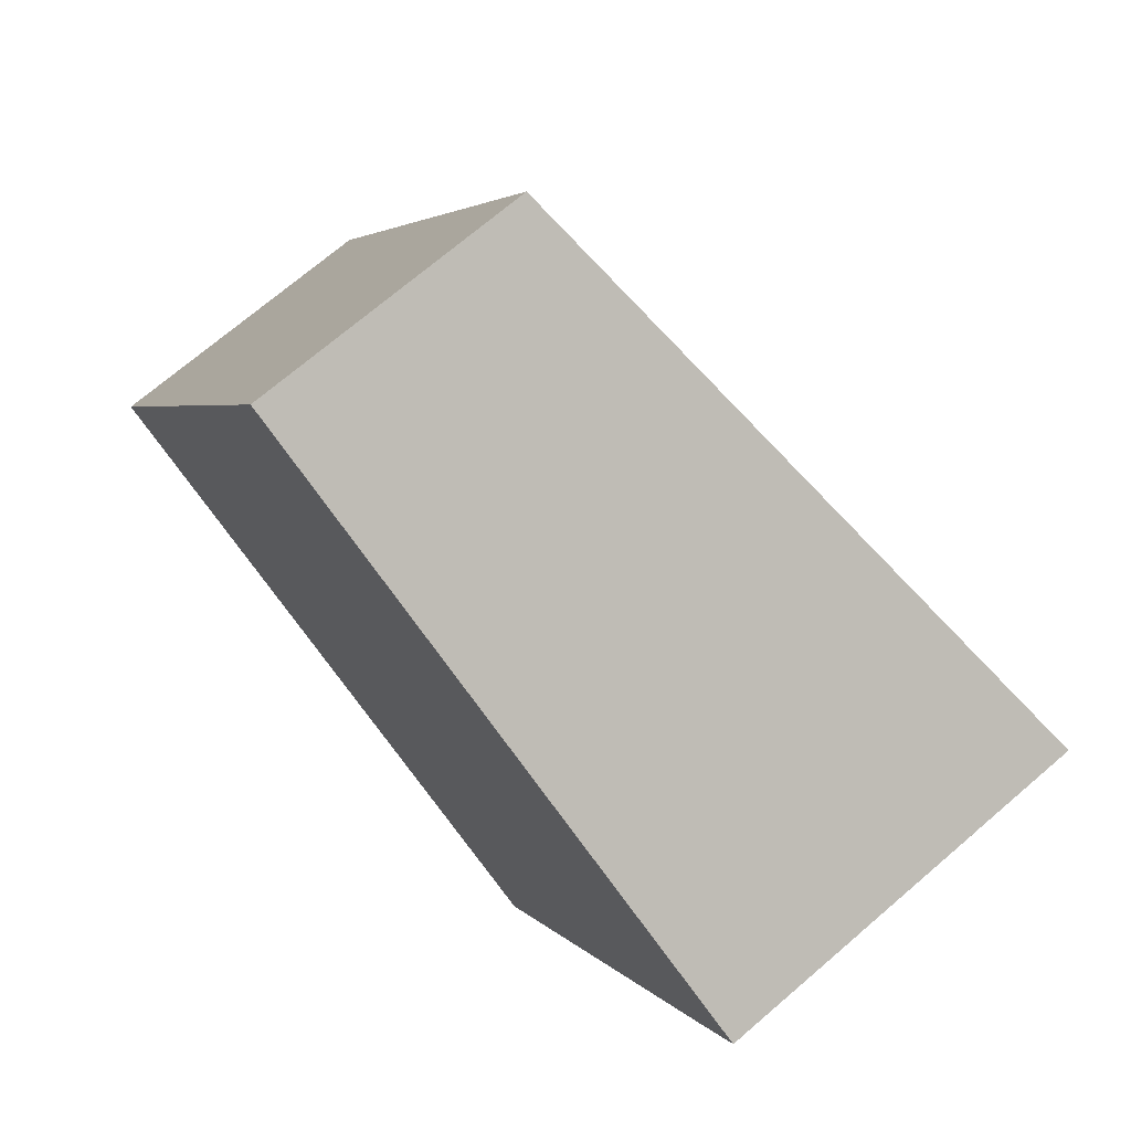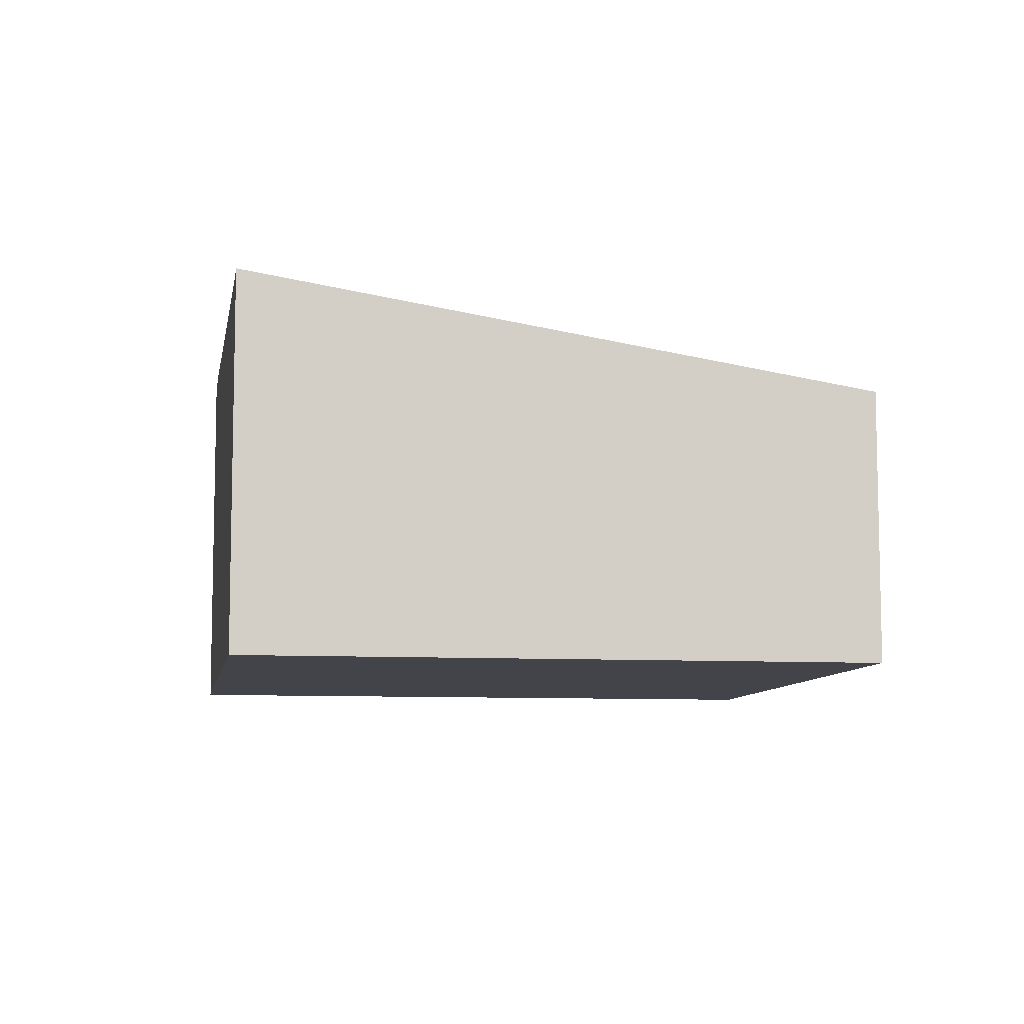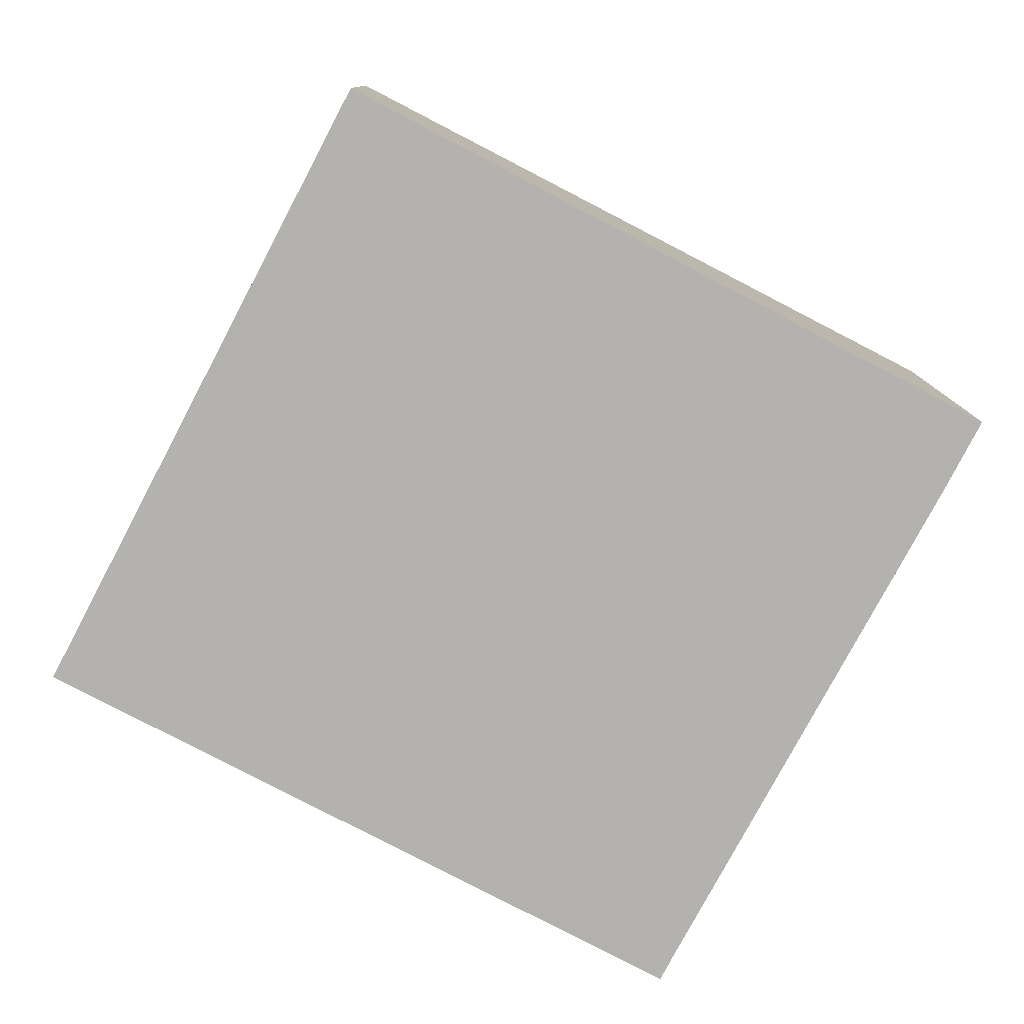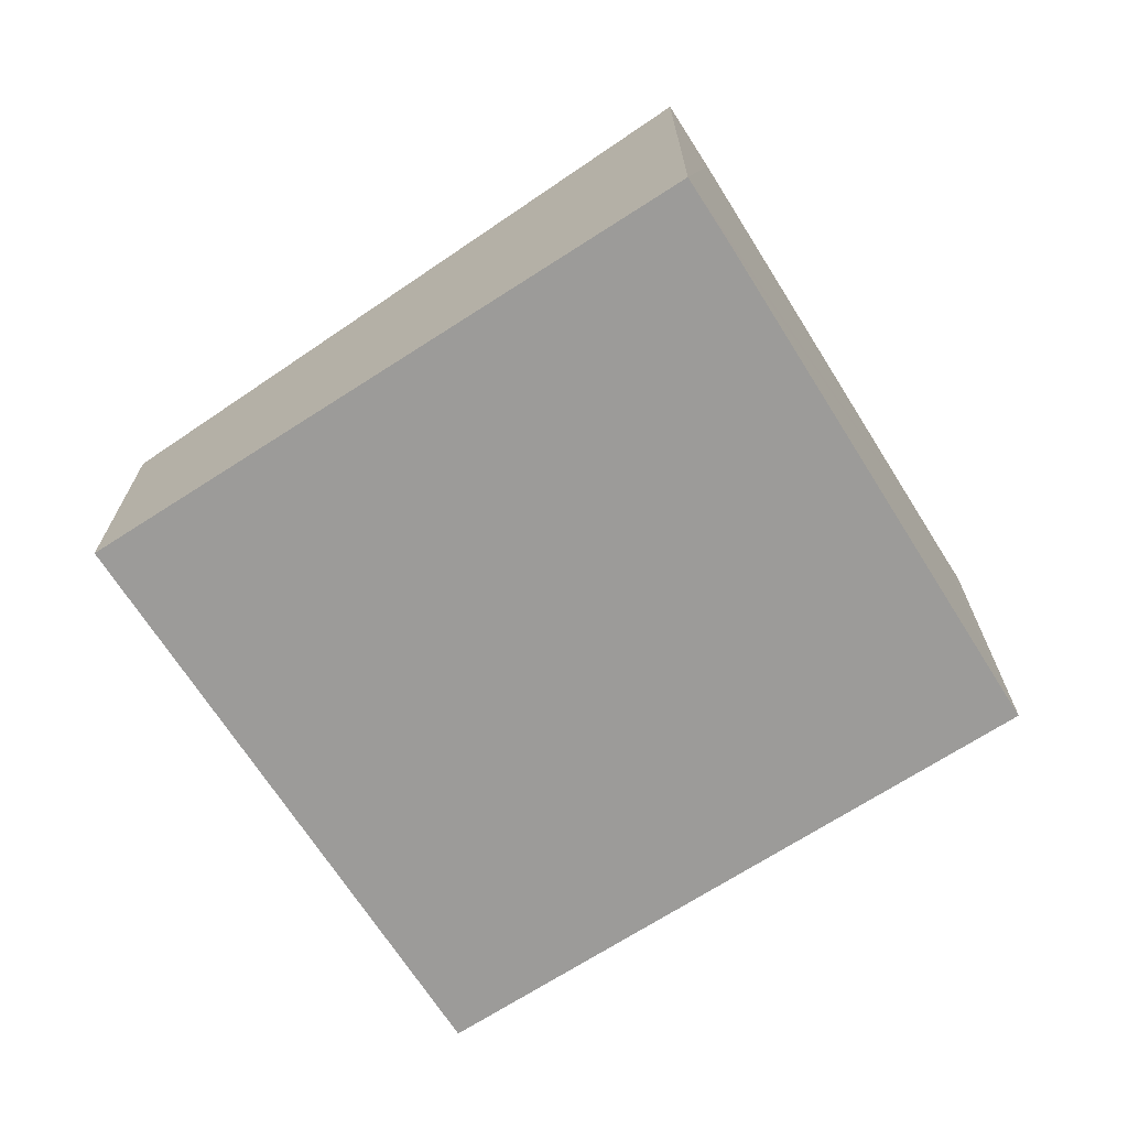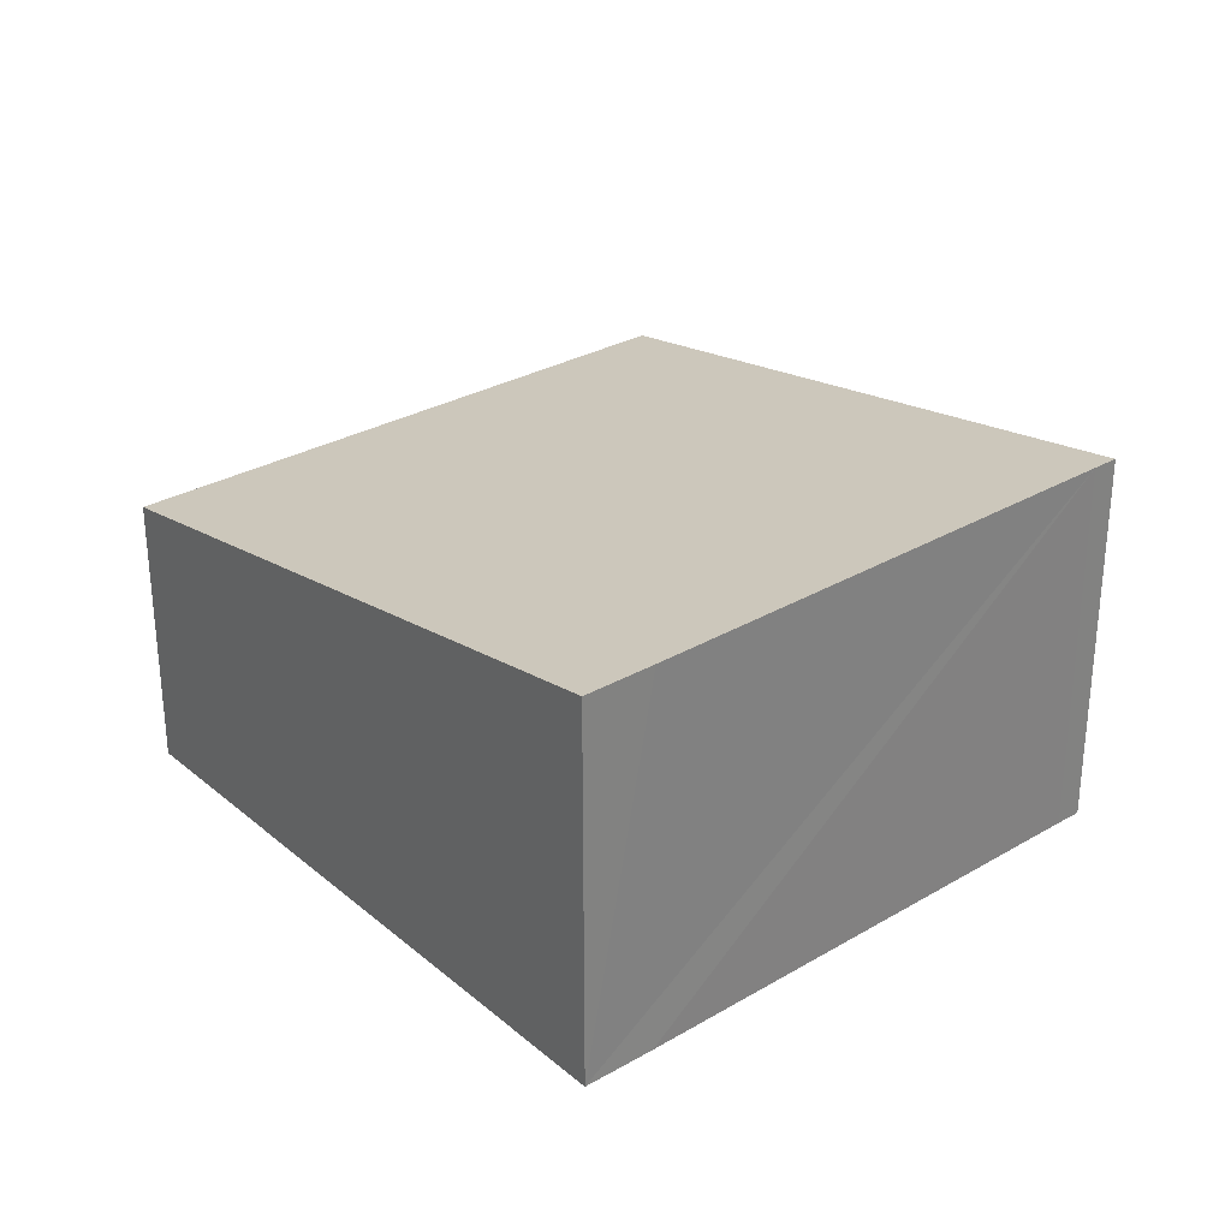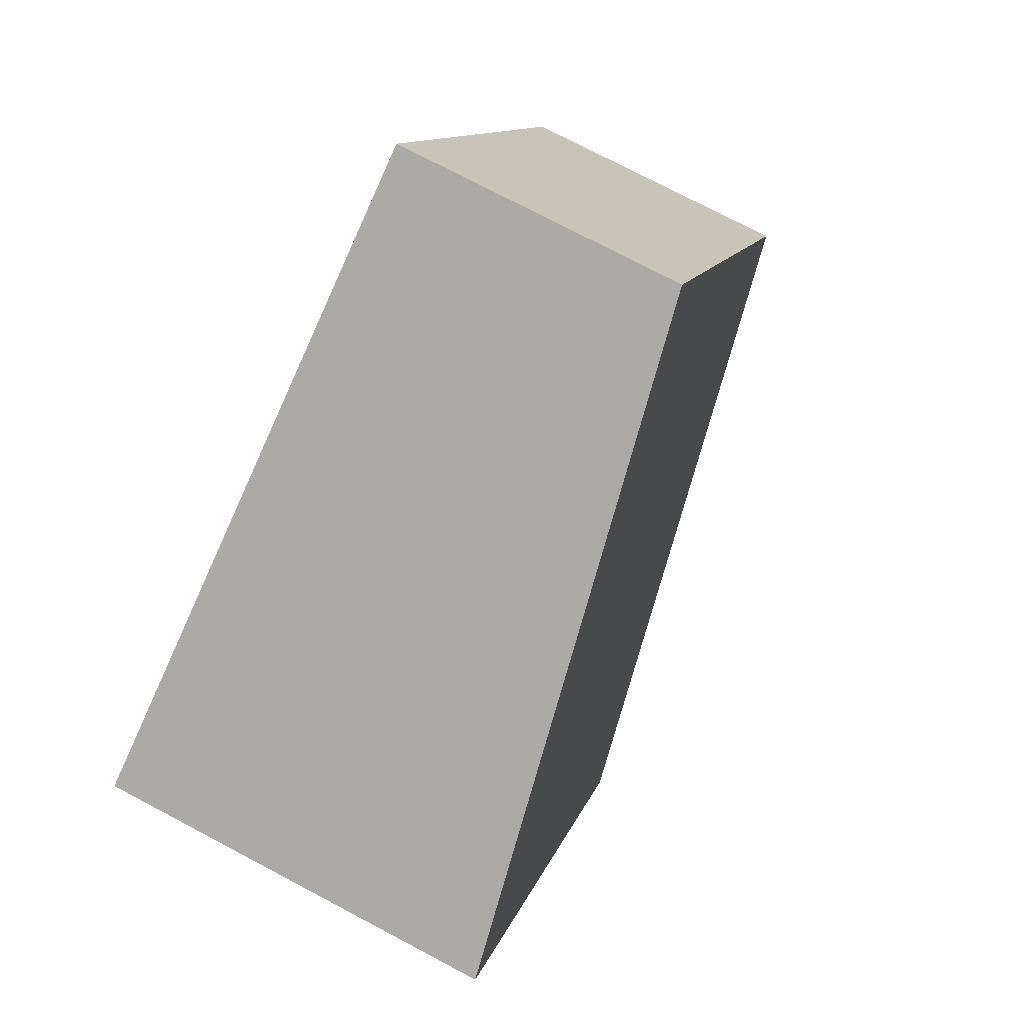
<metadata>
{"format":"obj","ext":"obj","renderer":"f3d","projection":"perspective","resolution":1024,"background":"white","views":[{"elev":71.5,"azim":49.4,"up":"+Z"},{"elev":-8.4,"azim":-161.1,"up":"+Y"},{"elev":10.4,"azim":-0.6,"up":"+Z"},{"elev":-69.9,"azim":60.5,"up":"+Y"},{"elev":30.2,"azim":77.9,"up":"+Y"},{"elev":75.5,"azim":117.8,"up":"+Z"}]}
</metadata>
<code>
v  11.04 4.853 3.067
v  0 3.522 2.157e-16
v  3.646 3.522 6.949
v  7.478 4.839 -3.539
v  7.319 4.838 -3.841
v  10.61 4.853 2.236
v  7.319 2.352e-16 -3.841
v  0 0 0
v  3.646 -4.255e-16 6.949
v  11.04 -1.878e-16 3.067
v  10.61 -1.369e-16 2.236
v  7.478 2.167e-16 -3.539
g defaultobject
f 1 2 3
f 2 1 4
f 2 4 5
f 4 1 6
f 7 2 5
f 2 7 8
f 8 3 2
f 3 8 9
f 3 10 1
f 10 3 9
f 10 6 1
f 6 10 4
f 4 10 11
f 4 11 12
f 4 12 5
f 5 12 7
f 7 9 8
f 9 7 12
f 9 12 10
f 10 12 11

</code>
